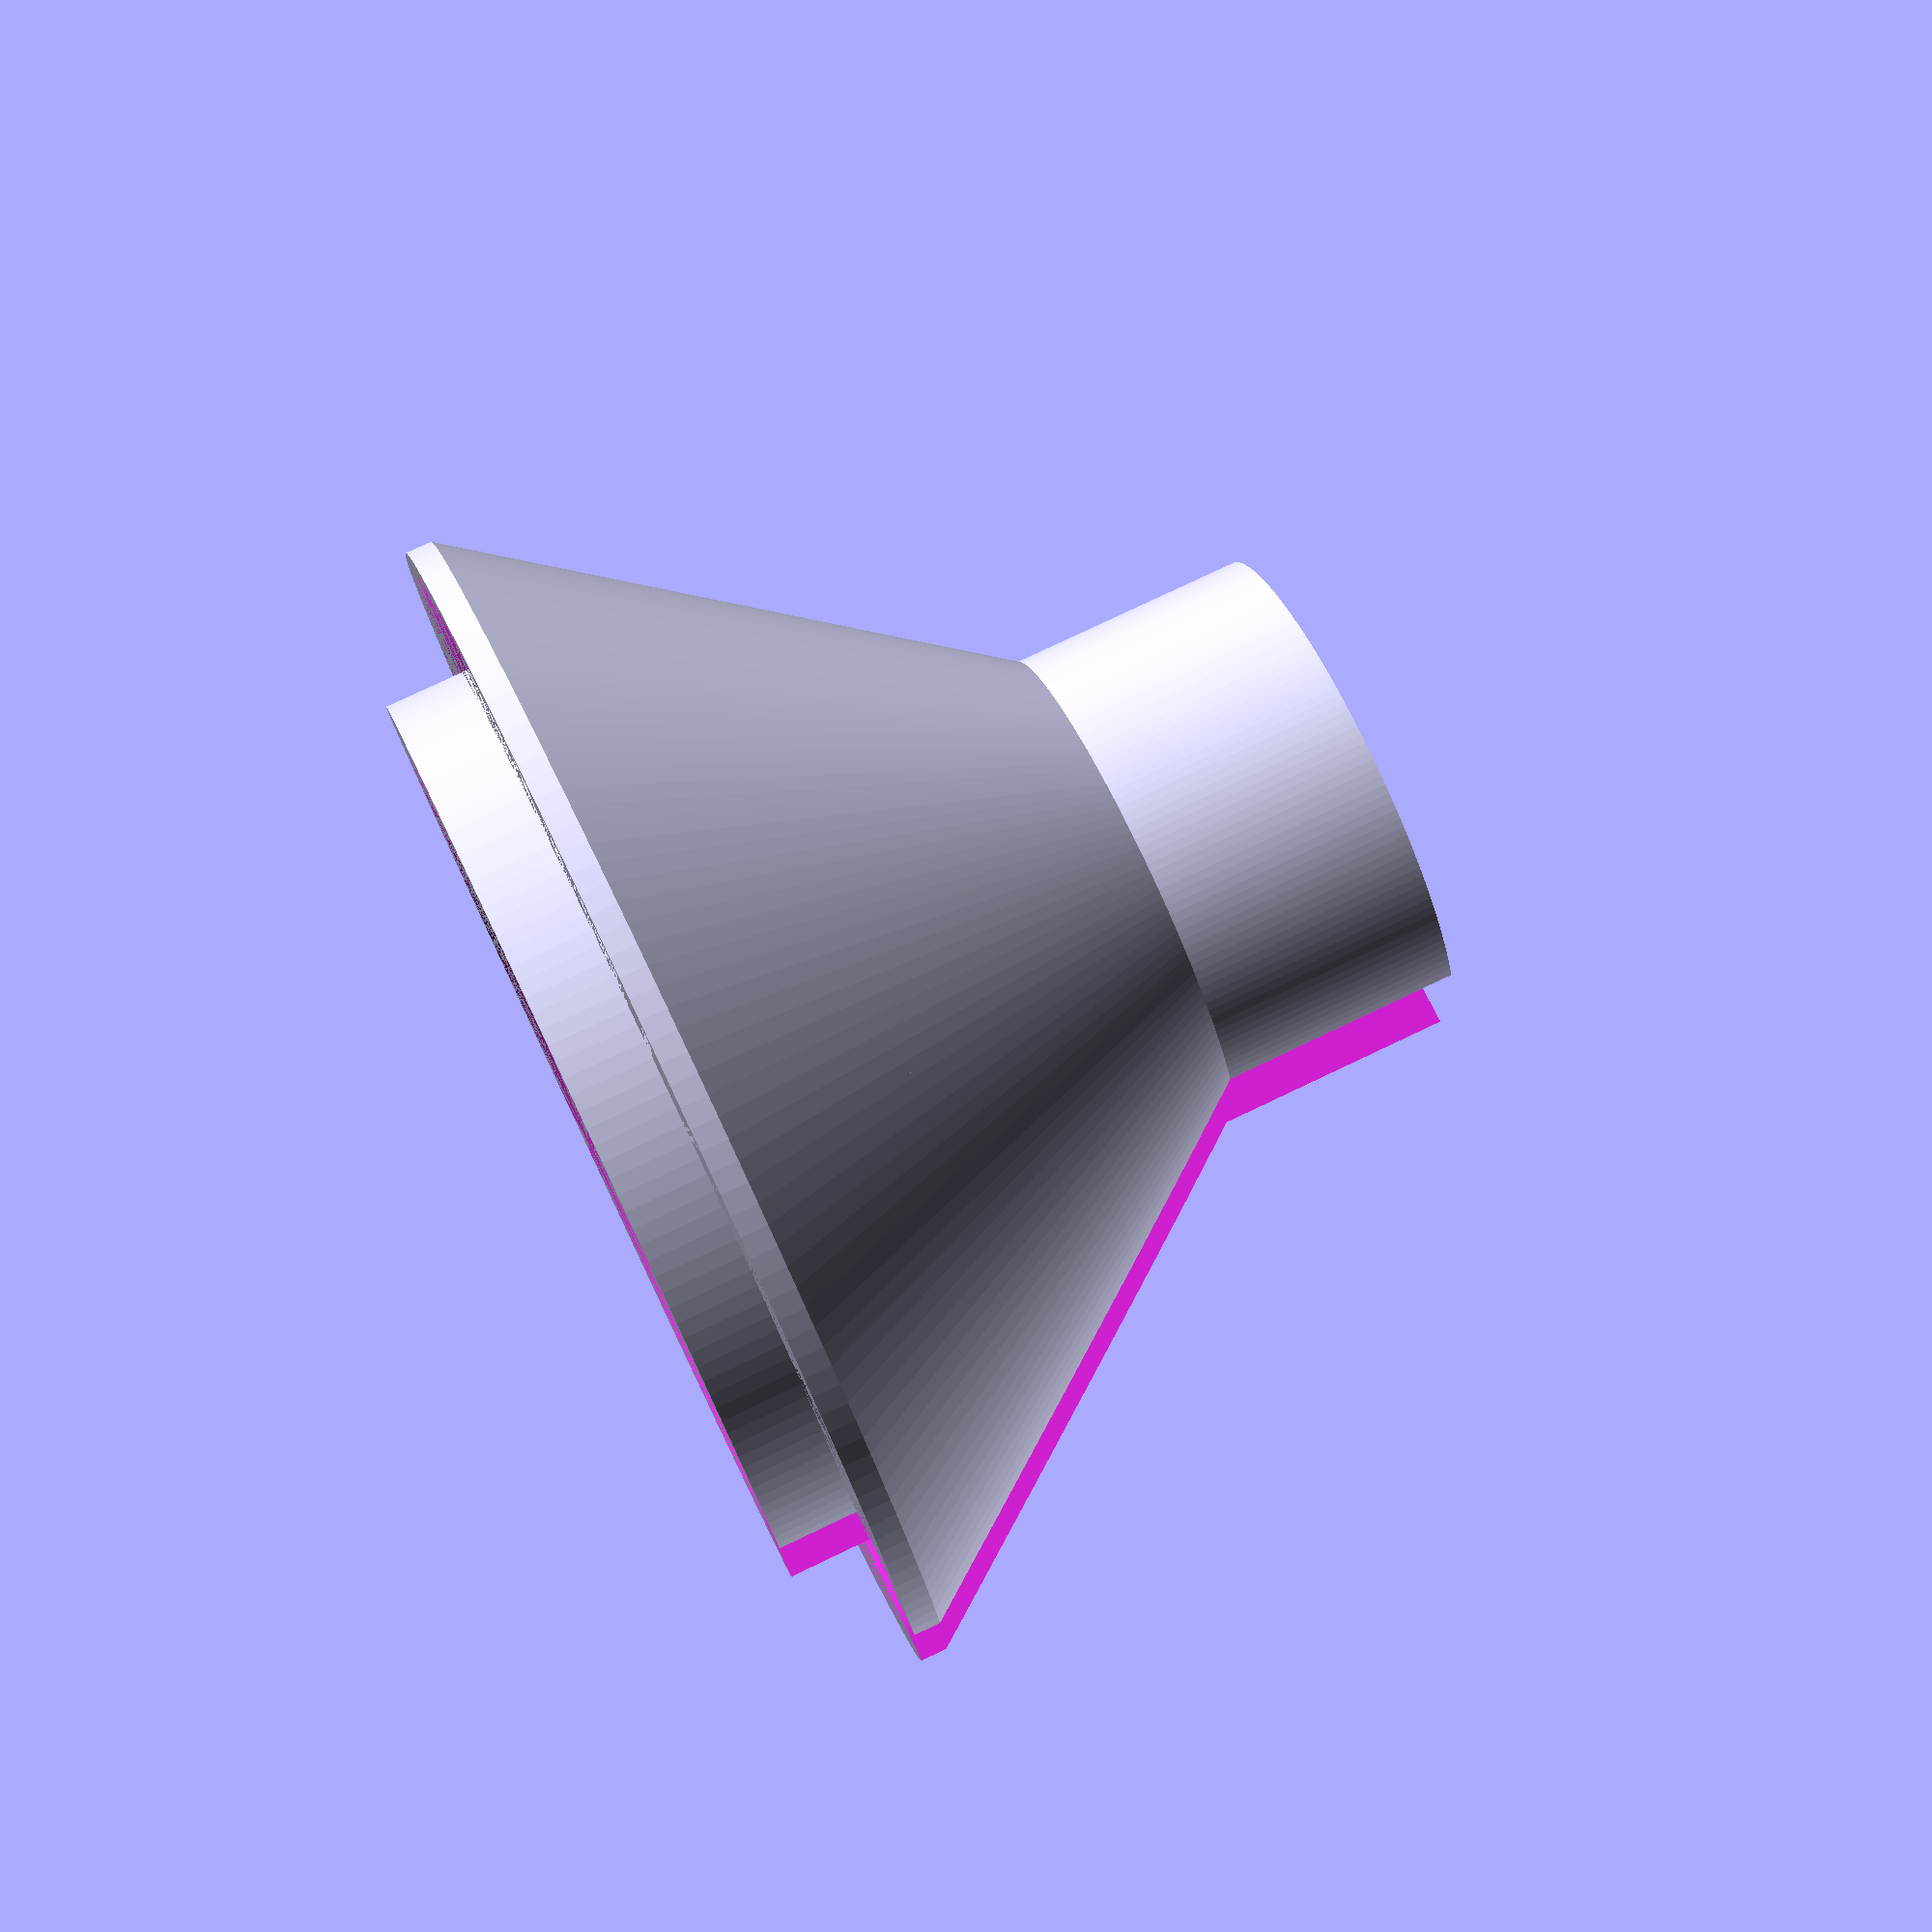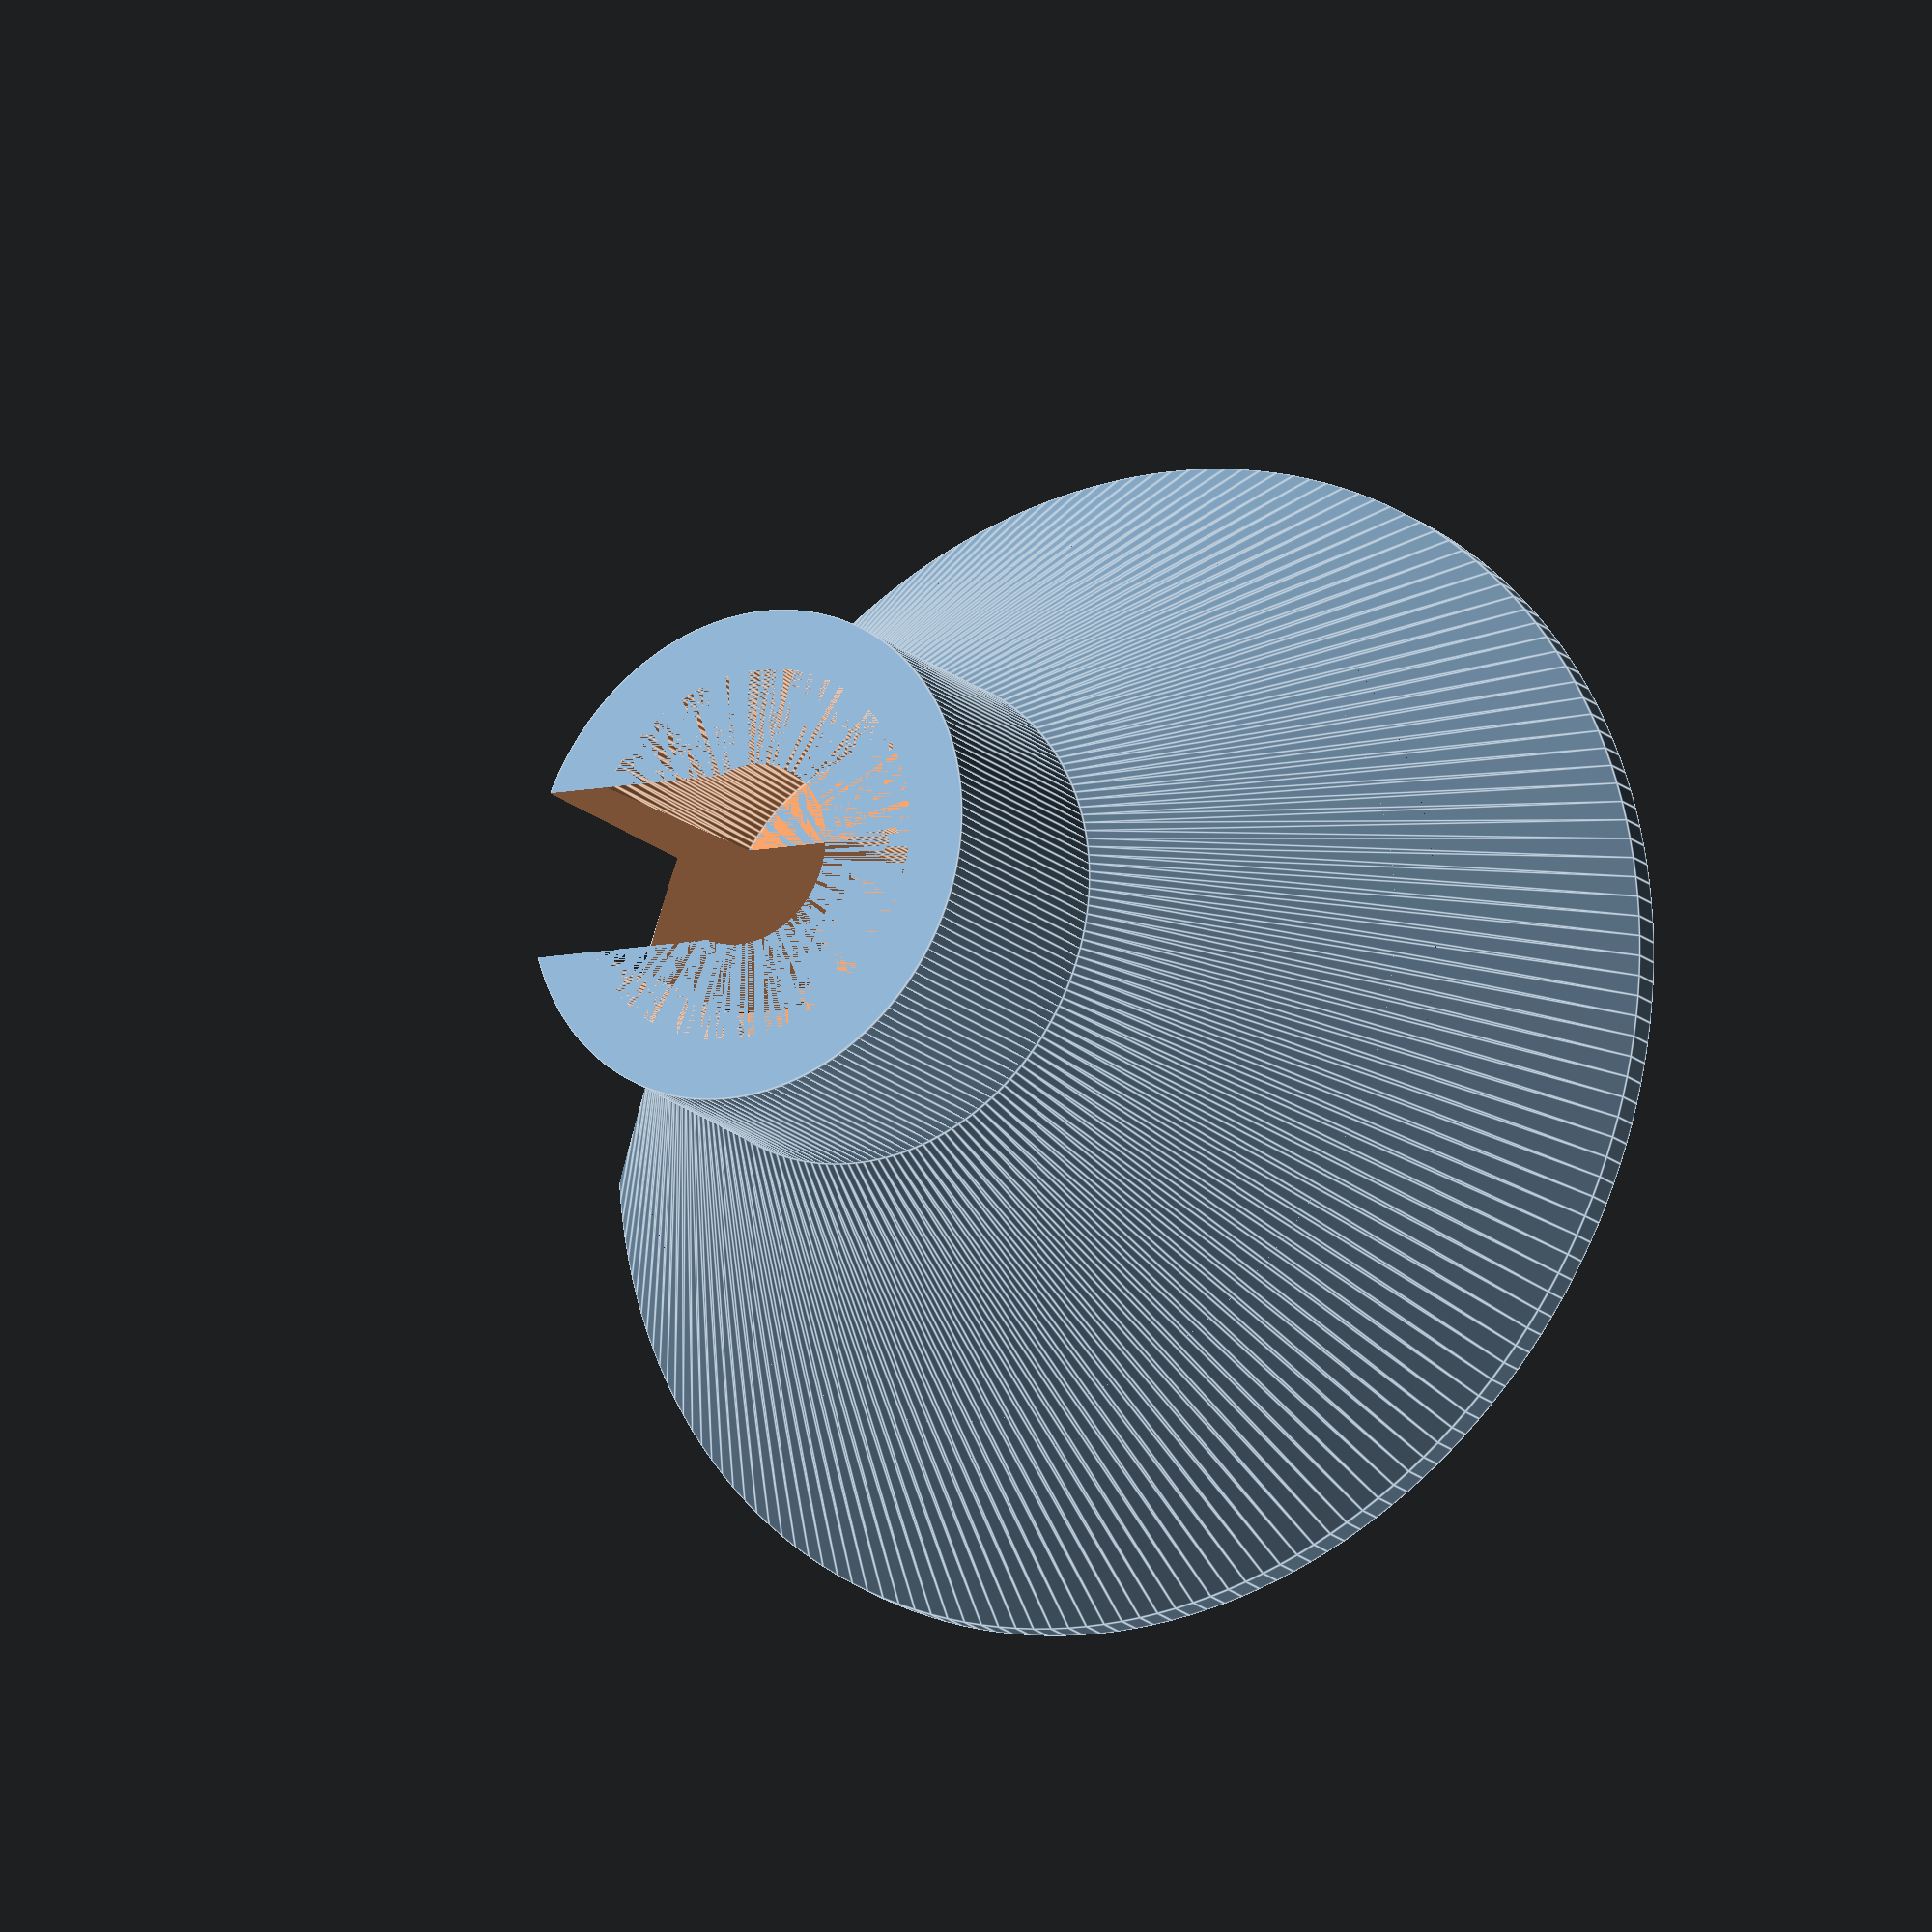
<openscad>
//////////////////////////////////////////////////////////////////////////
// Shock/Spring Mounting Cup for Redcat Racing "Blackout SC Pro". 
//
// Replacement part: Shock/Spring mounting cup, which is a single plastic
// piece of the Redcat Racing "Big Bore Shock" item (PN: BS214-011). Redcat
// does NOT sell this part separately, but does include it in a kit
// containing 2 springs and 2 plastic cups (Redcat PN: BS214-020-RR).
// However, I only needed to replace the plastic cup. Additionally,
// Redcat Racing seems to be consistently out of stock on this part.
//
// RC car enthusiasts realize quickly that one lost or broken shock/
// spring cup can make the car useless ... so it is nice to be able to
// just print a replacement part on your own (and modify as desired too)
// to get back to racing (or robotics) in no time!
//
// I did my best to mimic the factory version of this part, but it is
// not exact, so use at your own risk or modify as necessary. I have
// verified functionality on my RC car - it seems to fit and work fine.
// In particular, the main functional/critical interfaces (to the spring
// itself, the collar which holds itself onto the lower piston shaft
// mounting point and the side installation 'notch') are all good!
//
// The overall height of my finished model was a little taller than the
// factory version of the cup, and a little beefier (thicker walls),
// but this suits my purposes just fine. I also did not replicate the
// 'cutout' holes in the conical section of the cup as these seemed
// to be mostly asthetic and weren't required for full function of
// the part.
// 
// Notes:
//    1) all units in mm.
//    2) Reference level Z=0 is the surface that the spring interfaces
//       with the cup (wide end of the cone).
//
// Author:        Keith Pflieger
// Creation Date: March 17, 2021
// License: CC BY-NC-SA 4.0
//          (Creative Commons: Attribution-NonCommercial-ShareAlike)
//
// Thingiverse user: RoboticDreams
// github: pfliegster (https://github.com/pfliegster)
//
//////////////////////////////////////////////////////////////////////////

// Overide some global variables for better rendering
//$fn=60;
$fa=2;
$fs=0.1;

//////////////////////////////////////////////////////////////////////////
// Some mechanical notes and measurements used in creation of this cup:
// Spring dimensions:
//    Outer diameter = 21.0 mm
//    Spring metal diameter/thickness = 1.3mm
//    therefore: inner diameter = 18.4 mm
// Shock metal piston:
//    Diameter = 3.4 mm
// Shock mount point to "Lower Suspension Arm" (PN: BS213-007):
//    Diameter = 6.9mm
//////////////////////////////////////////////////////////////////////////

// Main body: conical section of shock spring 'cup'
// Constants used in creation of conical section comprising the main
// cup body:
c1h = 9.0;
c1min = 9.5;
c1max = 22.5;
c1_thick = 2.0;

// Cylindrical section to form the inner wall at wide end of cone
// to keep spring in place:
c2h = 6.0;
c2d = 17.7;
iw_h = 2.0;
iw_thick = 1.0;

// Cylindrical section to form the outer 'lip' at wide end of cone
// to keep spring in place:
c3h = 4.0;
c3d = 9.3;
lip_h = 0.5;
lip_thick = 0.5;

// Cylindrical section forming lower section of shock spring cup which
// fits around shock's center piston arm, above where it meets the
// attachment point on the lower suspension arm:
c4h = 4.5;
c4od = c1min;
// Inner diameter has a slight taper on it, to snugly press fit onto end of mounting point
c4id_max = 7.2;
c4id_min = 6.6;
c4h_offset = c1h;
c4_shoulder_inset = 4.3;
c4_mount_shoulder_thick = 2.5;

// Shock Piston cylindrical dimensions (used as center 'cutout' for final model):
c5h = c1h + iw_h + c4h + 4.0;
c5_offset = -iw_h - 2.0;
c5od = 3.5; // Just slightly bigger than piston dimension = 3.4mm

// Assembly 'Notch' which is used as a cutout on one side of cup. Implemented
// as a cube cutout. Dimension is just slightly smaler than piston diameter iteslf,
// meaning tht the user will have to expand the notch just slightly as it is pressed
// into place around the piston shaft, where it should then snap into place.
assem_notch_w = 3.2;
assem_notch_h = c5h;
assem_notch_l = 1.0 + c1max/2.0;

// Calculate top of hollowed-out cup, based on other dimensions:
c1_cup_hollow_top = c1h - c4_mount_shoulder_thick + c4h - c4_shoulder_inset;

//////////////////////////////////////////////////////////////////////////
//
//         Create Solid Model:
//
//////////////////////////////////////////////////////////////////////////
difference() {
    ShockSpringCupBody();
    union() {
        ShockPistonShaft();
        CupAssemblyNotch();
    }
}

//////////////////////////////////////////////////////////////////////////
//
//         Module definitions:
//
//////////////////////////////////////////////////////////////////////////
module ShockSpringCupBody() {
    union() {
        difference() {
            
            // Combination of main cup's cone, plus regular cylinder forming
            // the body of the inner wall (using intersection() to snip away
            // extraneous parts):
            intersection() {
                union() {
                    cylinder(h=c1h, d1=c1max, d2=c1min);
                    translate([0, 0, -iw_h]) {
                        cylinder(h=c2h, d=c2d);
                    }
                }
                // Create a 'snipping' volume to remove extraneous forms:
                union() {
                    cylinder(h=c1h, d1=c1max, d2=c1min);
                    translate([0, 0, -iw_h]) {
                        cylinder(h=iw_h, d=c1max);
                    }
                }
            
                }
            // Section in center of main cup which will be hollowed out:
            intersection() {
                union() {
                    translate([0, 0, -iw_h]) {
                        cylinder(h=c2h, d=c2d-2.0*iw_thick);
                    }
//                    cylinder(h=c1h-c1_thick, d1=c1max-2*c1_thick, d2=c1min-2*c1_thick);
//                    cylinder(h=c1_cup_hollow_top, d1=c1max-2*c1_thick, d2=c1min-2*c1_thick);
                    cylinder(h=c1_cup_hollow_top, d1=c2d-2.0*iw_thick, d2=c1min-2*c1_thick);
                }
                // Create a 'snipping' volume to remove extraneous forms:
                union() {
                    translate([0, 0, -iw_h]) {
                        cylinder(h=iw_h, d=c1max-2*c1_thick);
                    }
//                    cylinder(h=c1h-c1_thick, d1=c1max-2*c1_thick, d2=c1min-2*c1_thick);
//                    cylinder(h=c1_cup_hollow_top, d1=c1max-2*c1_thick, d2=c1min-2*c1_thick);
                    cylinder(h=c1_cup_hollow_top, d1=c2d-2.0*iw_thick, d2=c1min-2*c1_thick);
                }
            }
        }
        
        // Add outer "Lip' on spring interface plane to help keep spring centered on cup
        translate([0, 0, -lip_h]) {
            difference() {
                cylinder(h=lip_h, d=c1max);
                cylinder(h=lip_h, d=c1max-2.0*lip_thick);
            }
        }
        
        // Cylindrical section to  interface with lower suspension arm mount point
        translate([0, 0, c4h_offset]) {
            difference() {
                cylinder(h=c4h, d=c4od);
                cylinder(h=c4h, d1=c4id_min, d2=c4id_max);
            }
        }
    }
}

module ShockPistonShaft() {
    translate([0, 0, c5_offset]) {
        cylinder(h=c5h, d=c5od);
    }
}

module CupAssemblyNotch() {
    translate([0, -assem_notch_w/2.0, c5_offset]) {
        cube([assem_notch_l, assem_notch_w, assem_notch_h]);
    }
}

</openscad>
<views>
elev=282.4 azim=184.1 roll=244.5 proj=p view=wireframe
elev=198.5 azim=4.8 roll=148.0 proj=o view=edges
</views>
